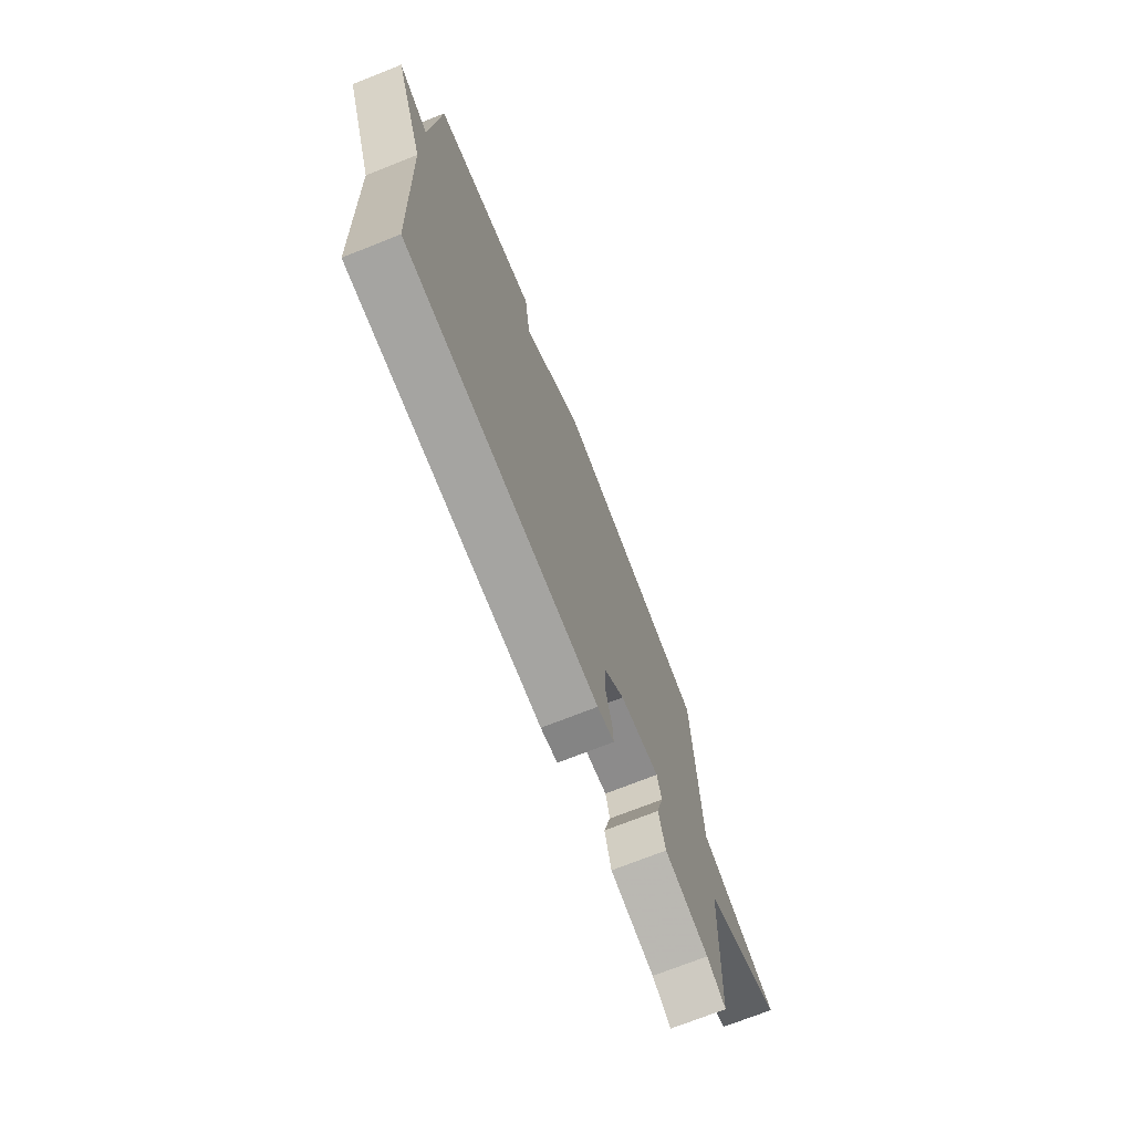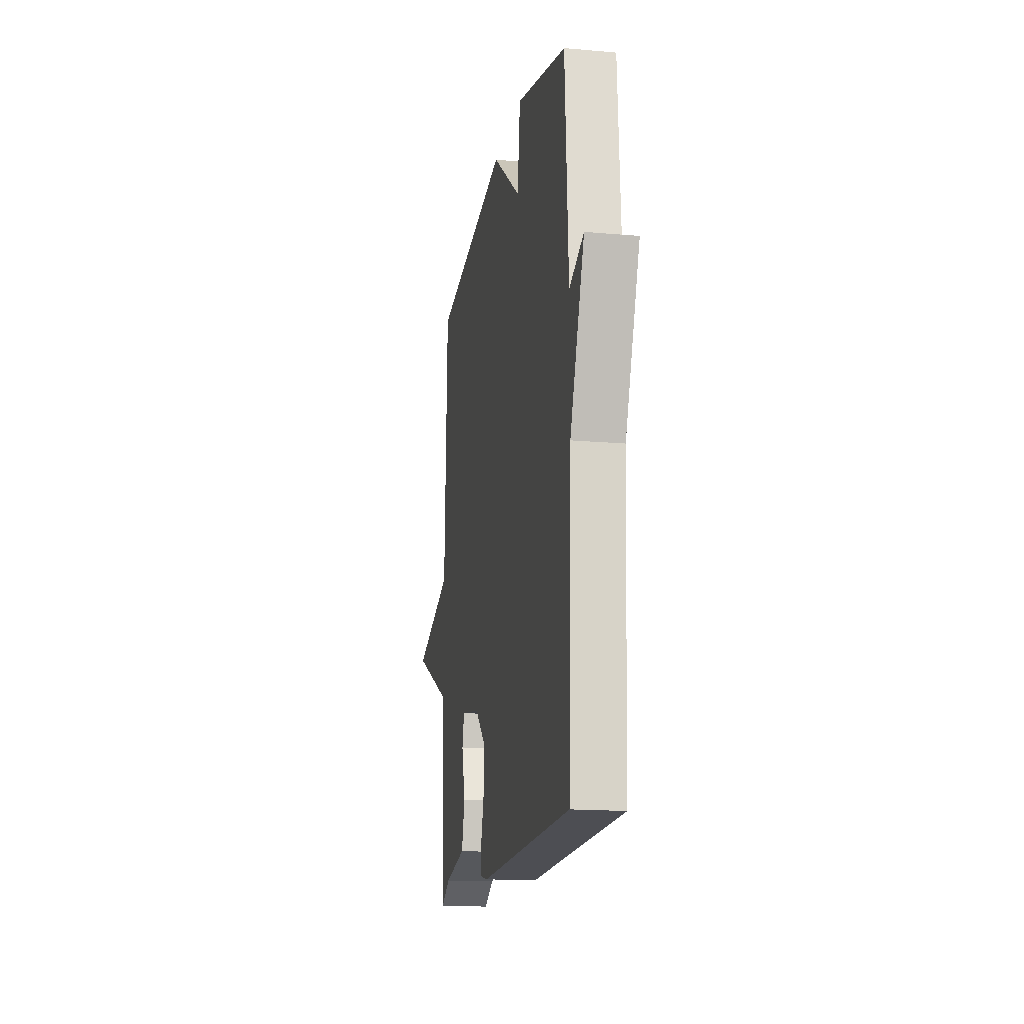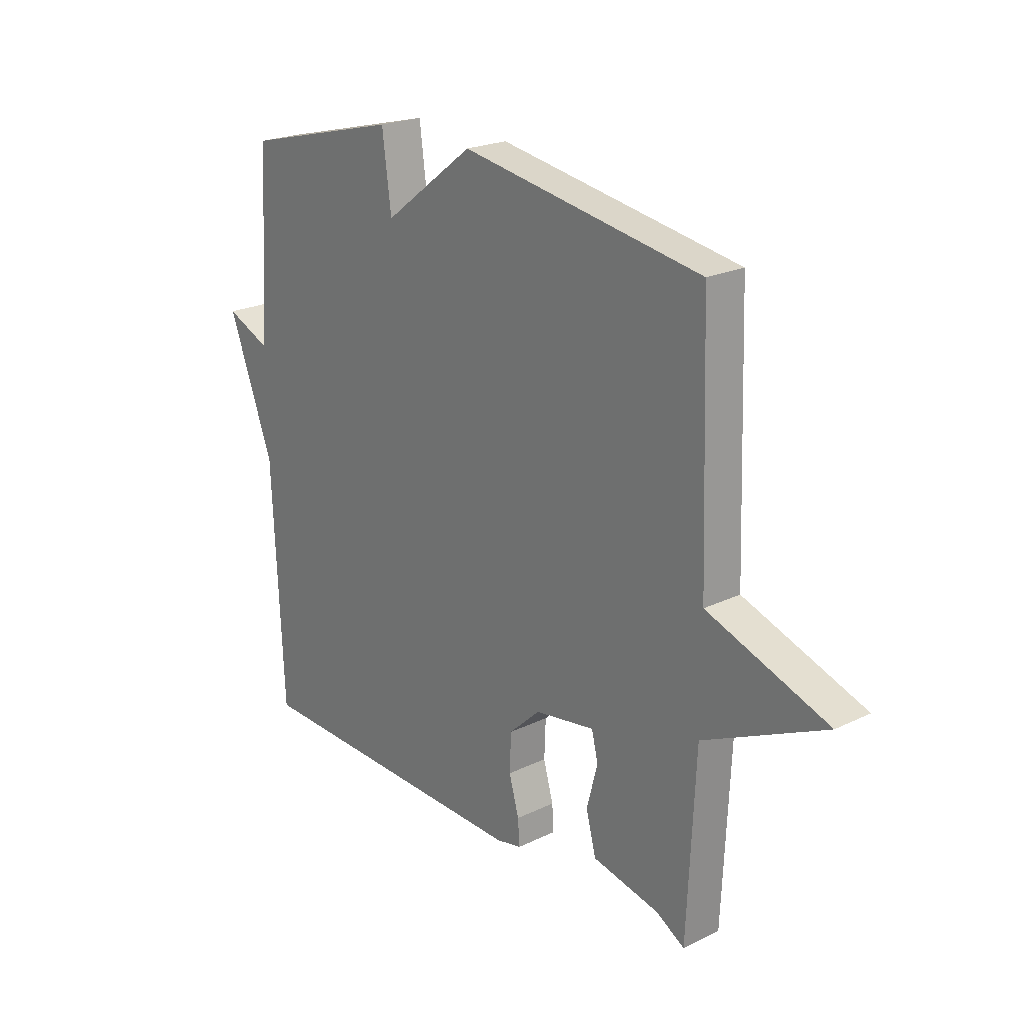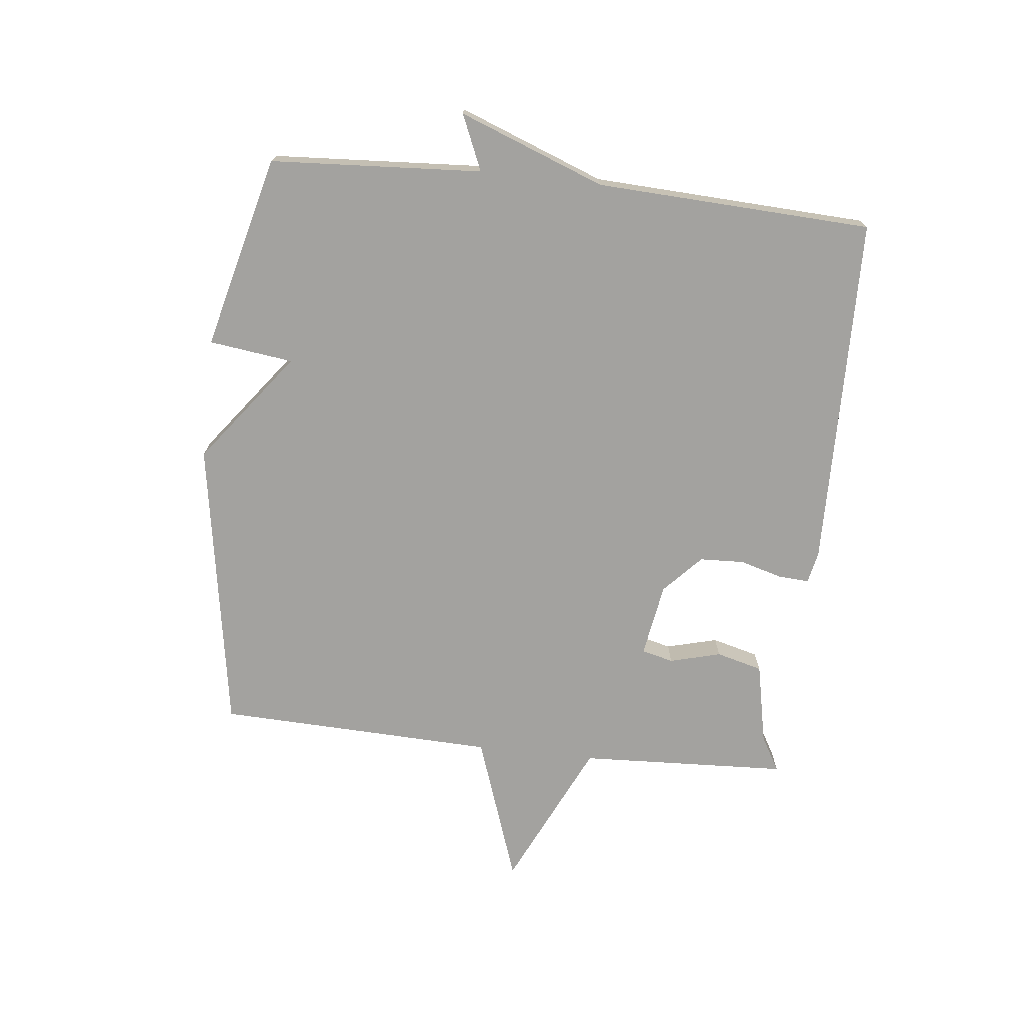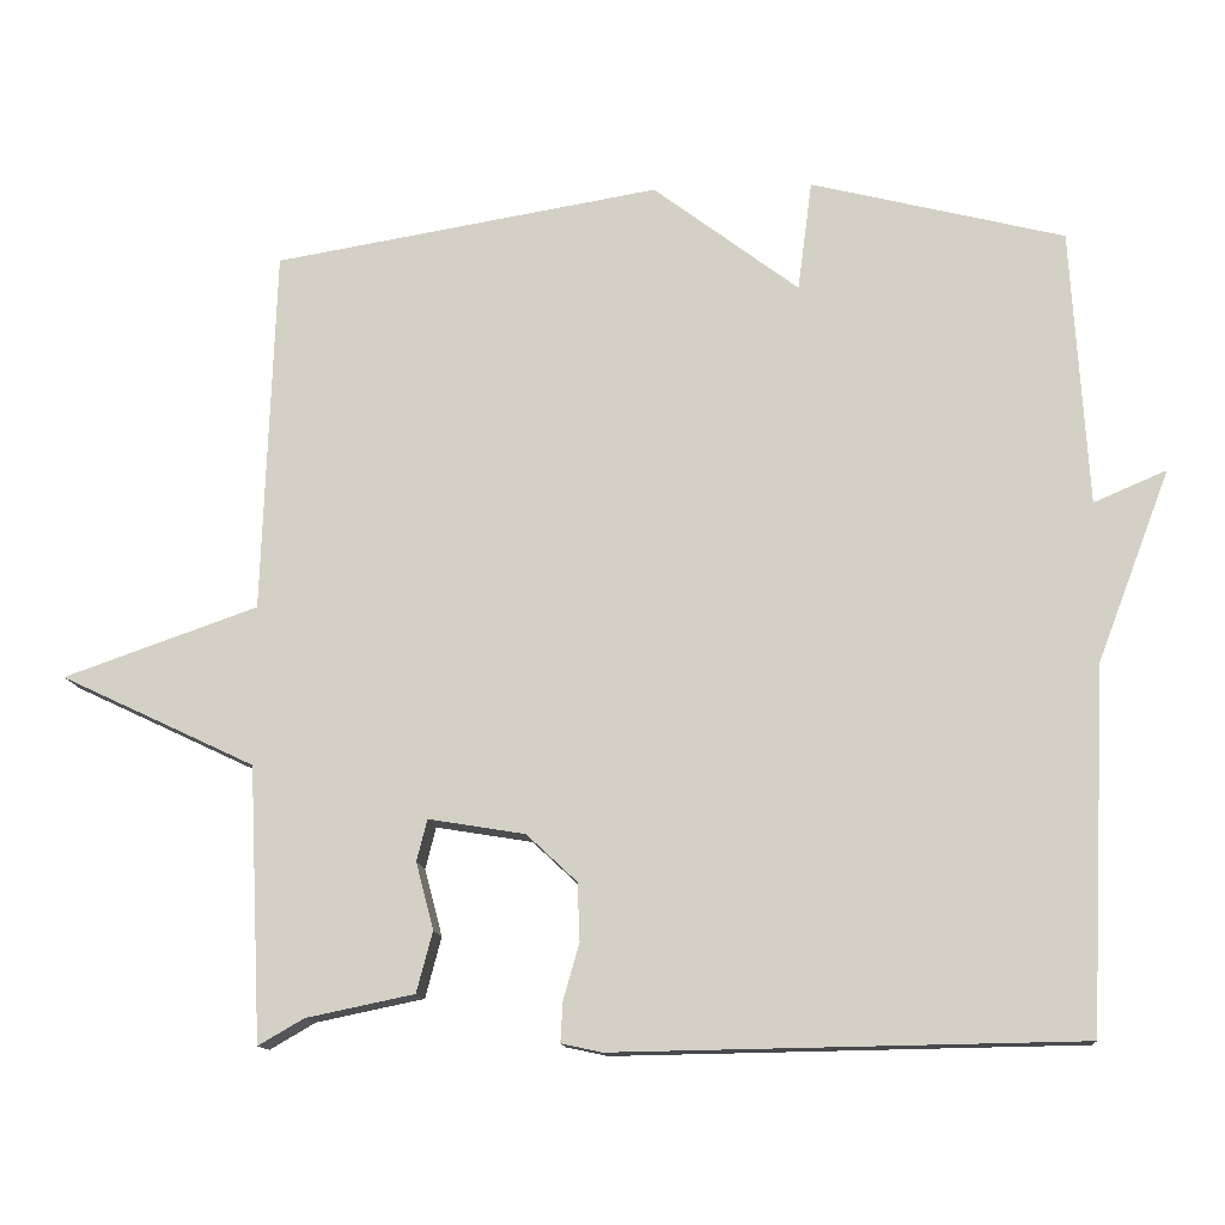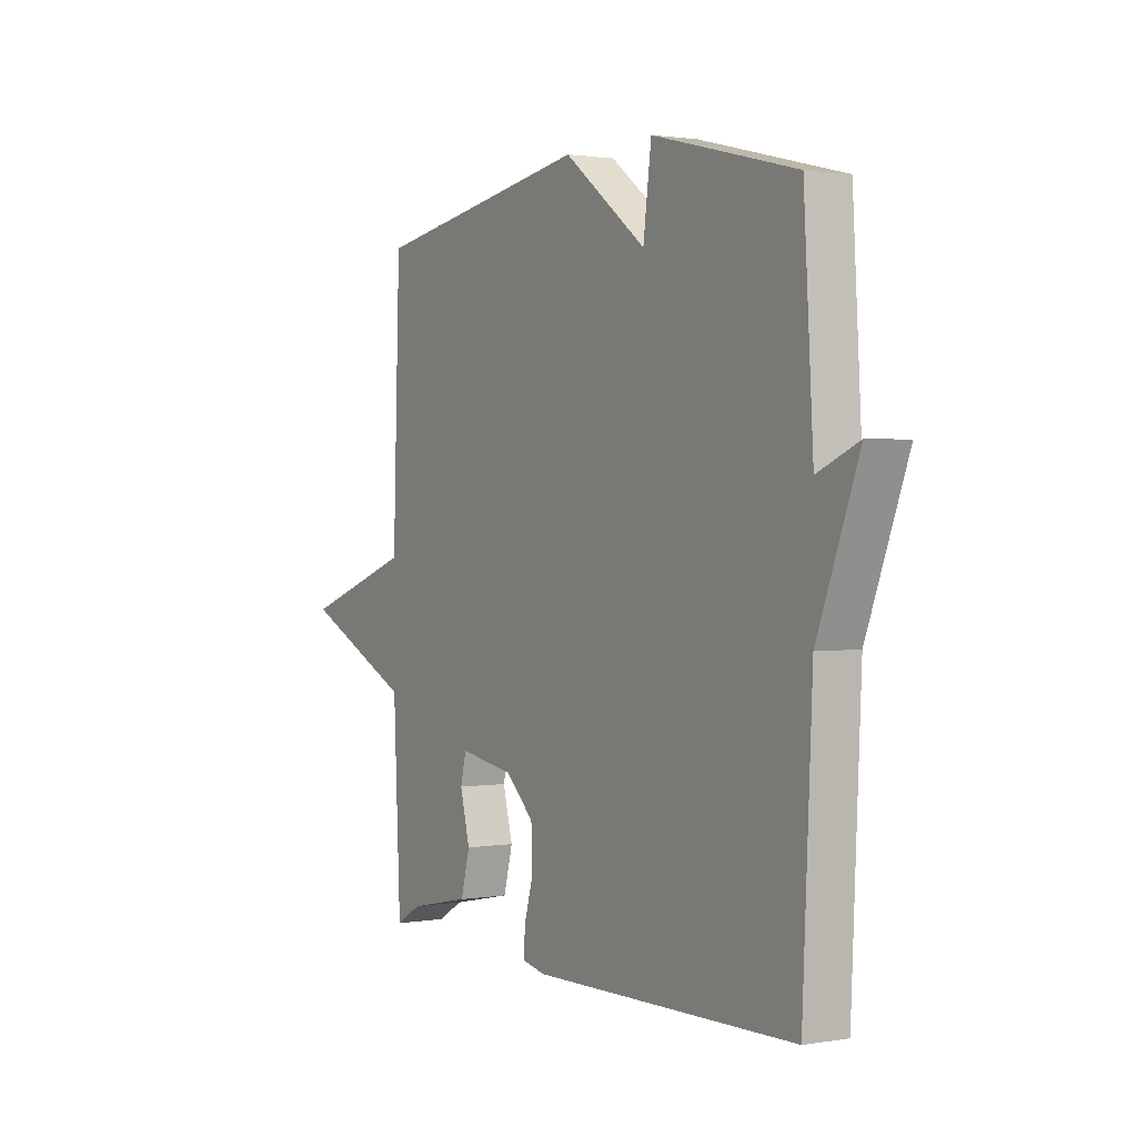
<metadata>
{"format":"obj","ext":"obj","renderer":"f3d","projection":"perspective","resolution":1024,"background":"white","views":[{"elev":-72.4,"azim":111.6,"up":"+Z"},{"elev":-16.4,"azim":79.7,"up":"+Z"},{"elev":22.2,"azim":-129.9,"up":"+Z"},{"elev":-72.5,"azim":83.7,"up":"+Y"},{"elev":-12.9,"azim":5.1,"up":"+Z"},{"elev":1.3,"azim":58.8,"up":"+Z"}]}
</metadata>
<code>
v 0.5 0.07 0.5
v 0.521 0.07 0.153
v 0.612 0.07 0.192
v 0.521 0.07 -0.047
v 0.5 0.07 -0.5
v -0.082 0.07 -0.51
v -0.133 0.07 -0.499
v -0.13 0.07 -0.449
v -0.11 0.07 -0.379
v -0.113 0.07 -0.306
v -0.176 0.07 -0.247
v -0.297 0.07 -0.227
v -0.31 0.07 -0.279
v -0.288 0.07 -0.363
v -0.308 0.07 -0.439
v -0.443 0.07 -0.467
v -0.5 0.07 -0.5
v -0.516 0.07 -0.157
v -0.759 0.07 -0.042
v -0.516 0.07 0.043
v -0.5 0.07 0.5
v -0.017 0.07 0.58
v 0.165 0.07 0.442
v 0.183 0.07 0.58
v 0.5 0 0.5
v 0.521 0 0.153
v 0.612 0 0.192
v 0.521 0 -0.047
v 0.5 0 -0.5
v -0.082 0 -0.51
v -0.133 0 -0.499
v -0.13 0 -0.449
v -0.11 0 -0.379
v -0.113 0 -0.306
v -0.176 0 -0.247
v -0.297 0 -0.227
v -0.31 0 -0.279
v -0.288 0 -0.363
v -0.308 0 -0.439
v -0.443 0 -0.467
v -0.5 0 -0.5
v -0.516 0 -0.157
v -0.759 0 -0.042
v -0.516 0 0.043
v -0.5 0 0.5
v -0.017 0 0.58
v 0.165 0 0.442
v 0.183 0 0.58
f 23 24 1 2
f 22 23 2
f 21 22 2
f 20 21 2
f 18 19 20 2
f 16 17 18
f 15 16 18
f 14 15 18
f 13 14 18
f 12 13 18
f 11 12 18 2
f 2 3 4
f 11 2 4
f 10 11 4
f 4 5 6
f 10 4 6
f 9 10 6
f 6 7 8 9
f 26 25 48 47
f 26 47 46
f 26 46 45
f 26 45 44
f 26 44 43 42
f 42 41 40
f 42 40 39
f 42 39 38
f 42 38 37
f 42 37 36
f 26 42 36 35
f 28 27 26
f 28 26 35
f 28 35 34
f 30 29 28
f 30 28 34
f 30 34 33
f 33 32 31 30
f 1 25 26 2
f 2 26 27 3
f 3 27 28 4
f 4 28 29 5
f 5 29 30 6
f 6 30 31 7
f 7 31 32 8
f 8 32 33 9
f 9 33 34 10
f 10 34 35 11
f 11 35 36 12
f 12 36 37 13
f 13 37 38 14
f 14 38 39 15
f 15 39 40 16
f 16 40 41 17
f 17 41 42 18
f 18 42 43 19
f 19 43 44 20
f 20 44 45 21
f 21 45 46 22
f 22 46 47 23
f 23 47 48 24
f 24 48 25 1

</code>
